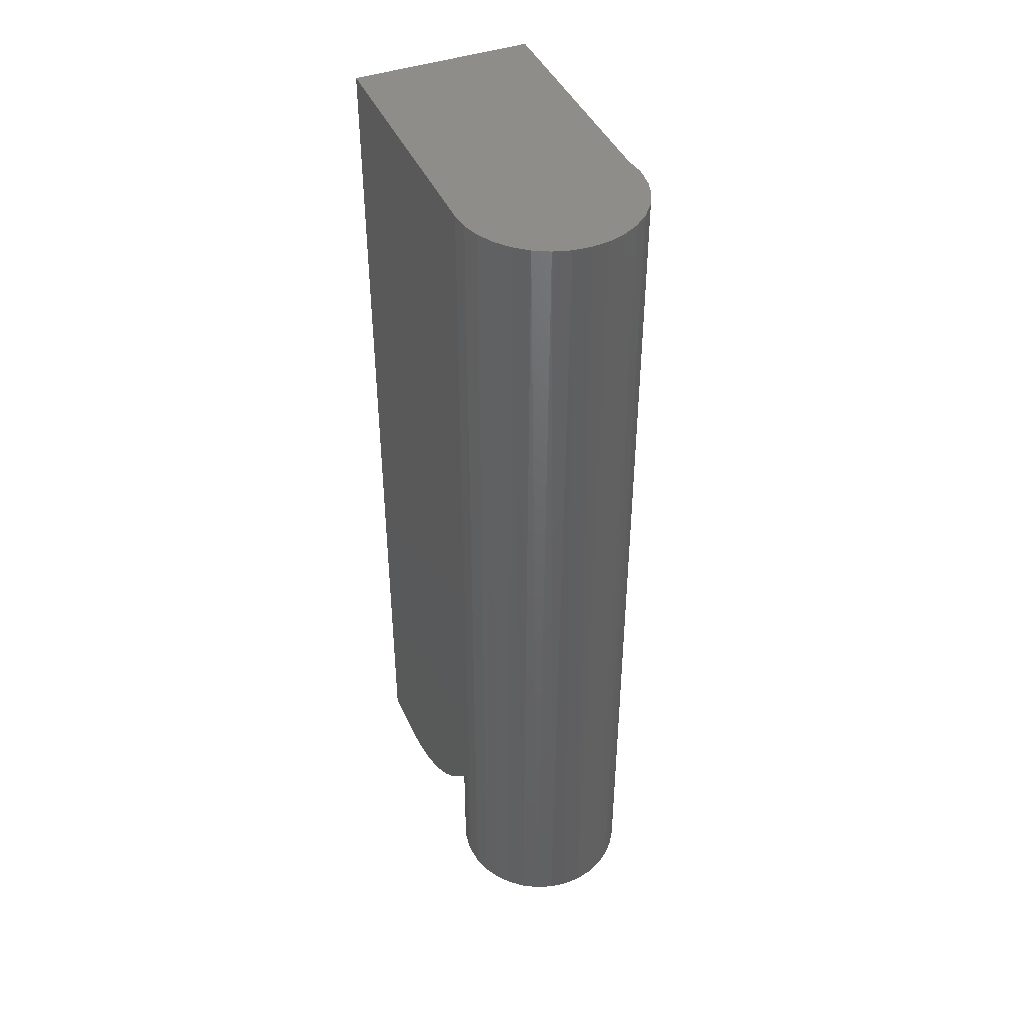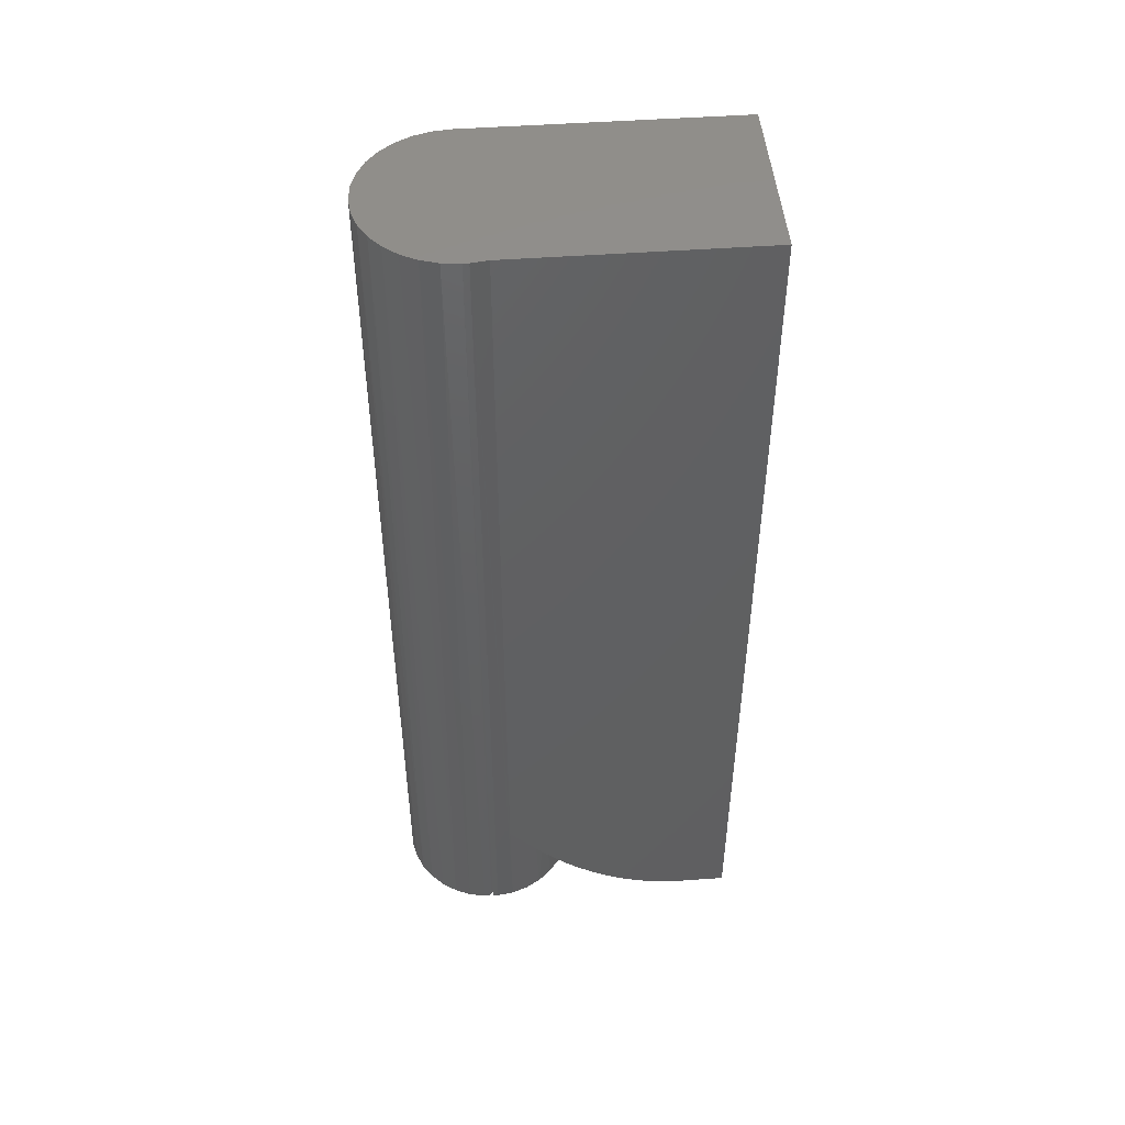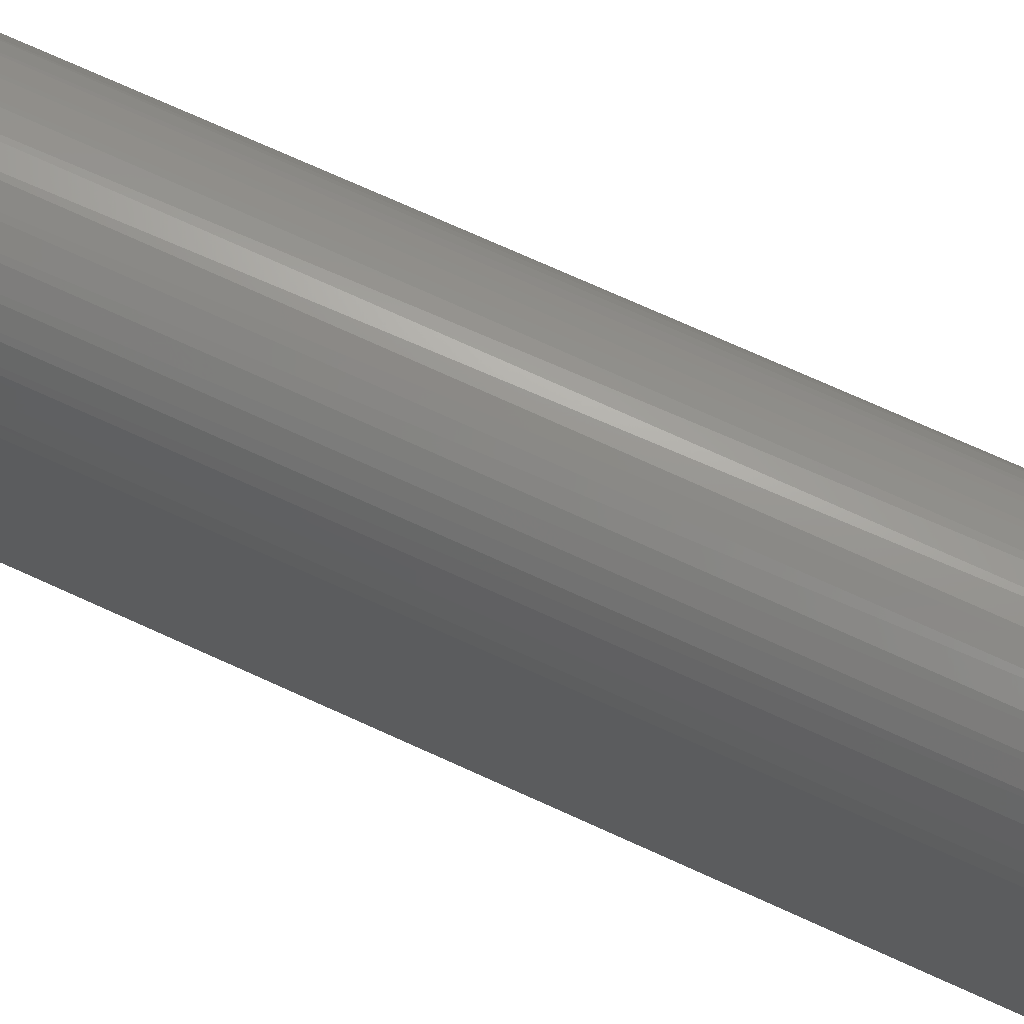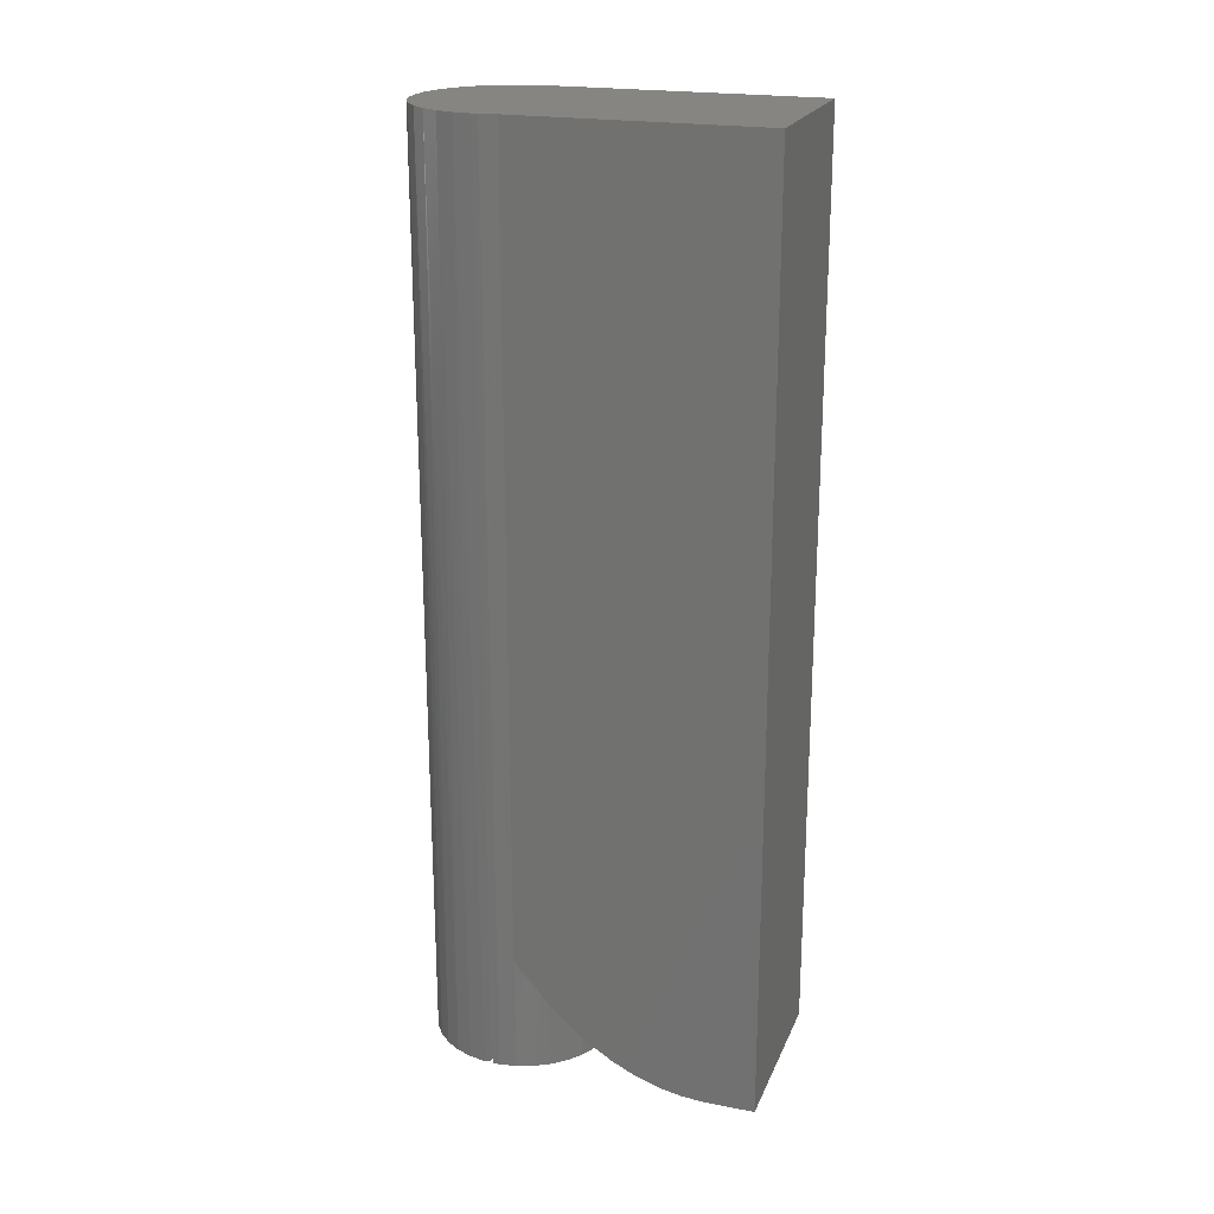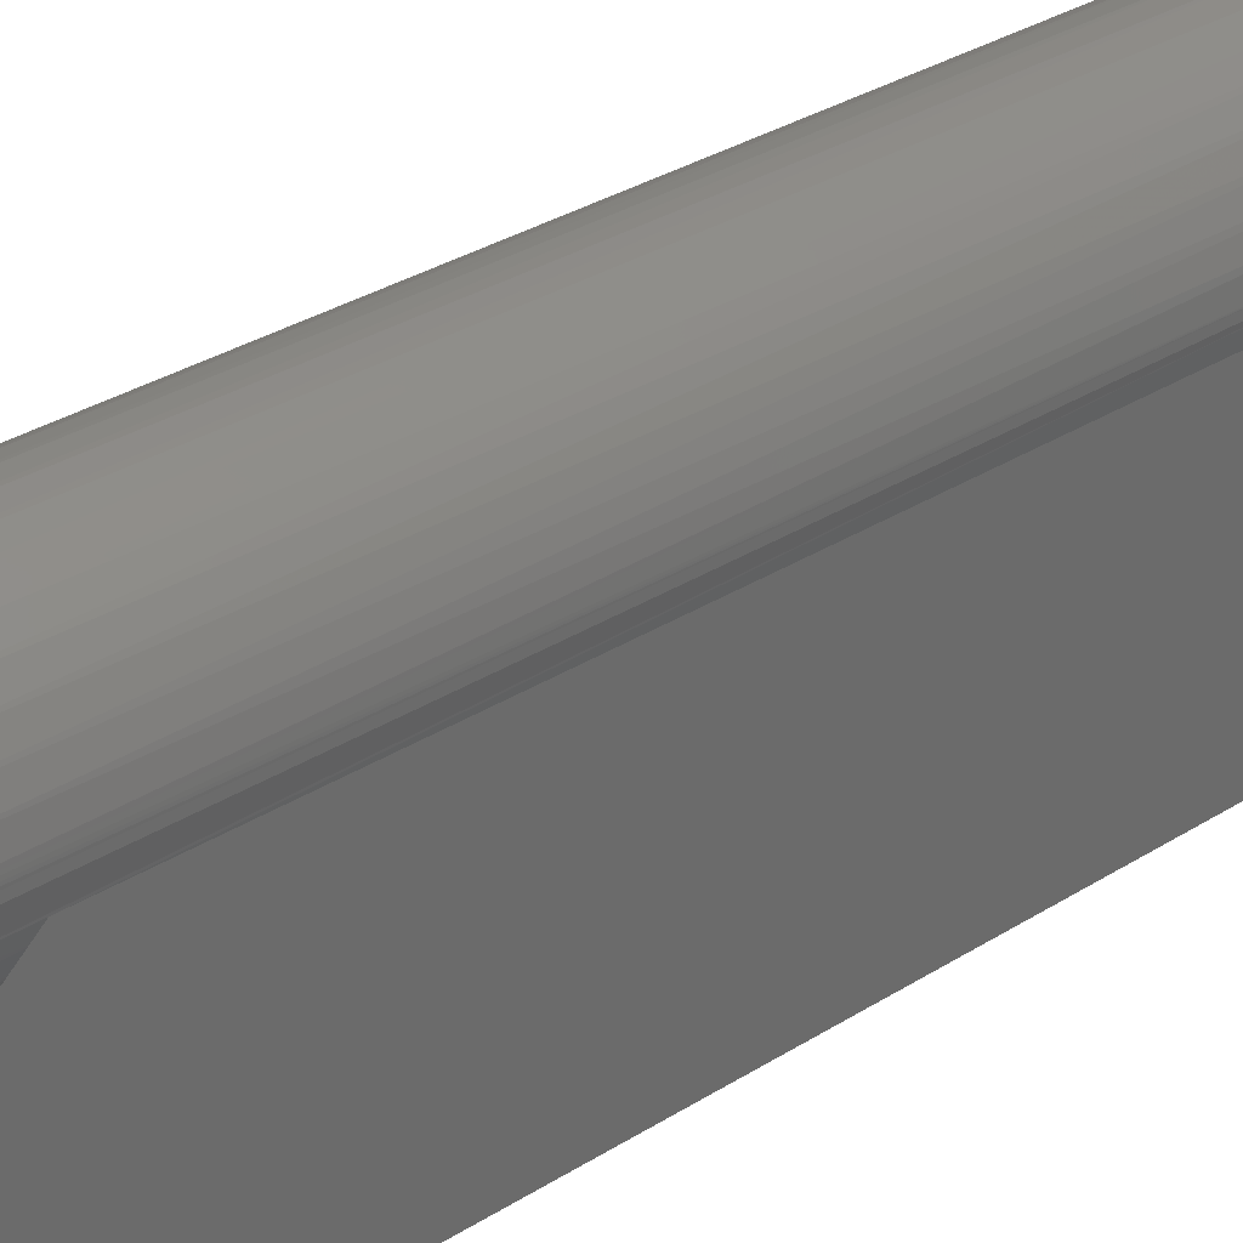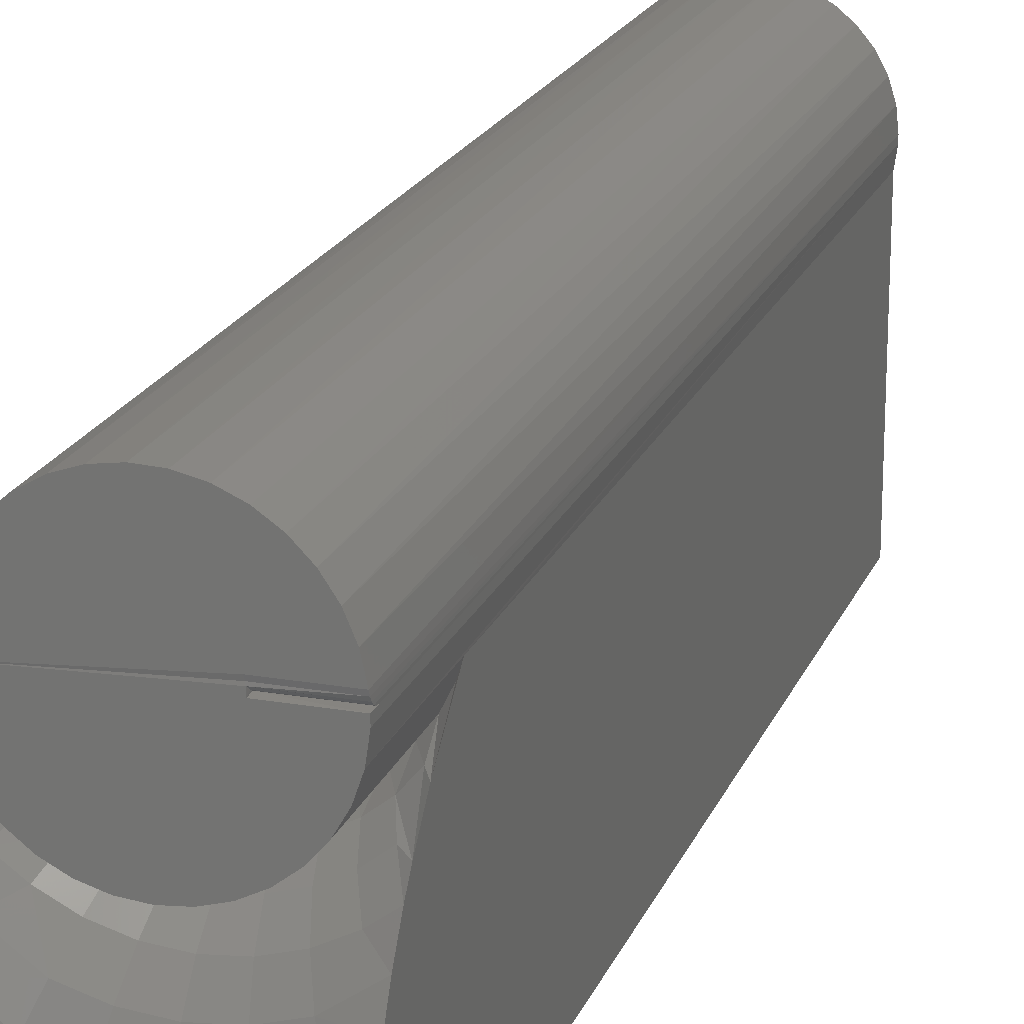
<metadata>
{"format":"stl","ext":"stl","renderer":"f3d","projection":"perspective","resolution":1024,"background":"white","views":[{"elev":42.7,"azim":-22.8,"up":"+Y"},{"elev":47.7,"azim":85.3,"up":"+Y"},{"elev":73.1,"azim":-65.6,"up":"+Z"},{"elev":21.5,"azim":108.4,"up":"+Y"},{"elev":32.8,"azim":49.0,"up":"+Z"},{"elev":19.8,"azim":17.7,"up":"+Z"}]}
</metadata>
<code>
# stl→obj: 161 verts, 318 faces
v -0.003906 4.125e-18 0.1639
v 0.01046 4.845e-18 0.1625
v -0.01828 3.249e-18 0.1625
v -0.0321 2.251e-18 0.1583
v 0.02429 5.382e-18 0.1583
v -0.04486 1.168e-18 0.1516
v 0.03705 5.715e-18 0.1516
v -0.05608 4.092e-20 0.1425
v 0.04827 5.833e-18 0.1425
v 0.07031 3.918e-18 0.08594
v -0.07812 2.602e-19 0.09062
v 0.07031 8.5e-18 0.09062
v -0.0766 -3.181e-18 0.105
v 0.06879 4.89e-18 0.105
v -0.07226 -2.176e-18 0.1187
v 0.06444 5.413e-18 0.1187
v -0.06533 -1.088e-18 0.1314
v 0.05751 5.731e-18 0.1314
v 0.06842 3.069e-18 0.07254
v 0.06842 -3.574e-18 -0.125
v -0.07812 -1.171e-17 -0.125
v 0.02924 -0.7496 0.09606
v -0.07812 -0.75 0.09062
v 0.02946 -0.75 0.09456
v 0.02877 -0.75 0.09844
v 0.006117 -0.75 0.1632
v -0.007821 -0.75 0.1638
v -0.02162 -0.75 0.1617
v 0.0197 -0.75 0.16
v -0.0348 -0.75 0.1572
v 0.03246 -0.75 0.1544
v -0.04688 -0.75 0.1502
v 0.04393 -0.75 0.1464
v -0.05746 -0.75 0.1411
v 0.05371 -0.75 0.1365
v 0.05658 -0.75 0.04642
v -0.05514 -0.75 0.03577
v 0.04733 -0.75 0.03577
v -0.04405 -0.75 0.02705
v 0.03623 -0.75 0.02705
v -0.0315 -0.75 0.02059
v 0.02369 -0.75 0.02059
v -0.01796 -0.75 0.01662
v 0.01014 -0.75 0.01662
v -0.003906 -0.75 0.01528
v -0.0767 -0.75 0.1045
v -0.07812 -0.75 0.08594
v -0.0761 -0.75 0.07197
v 0.06828 -0.75 0.07197
v 0.07031 -0.75 0.08594
v 0.07031 -0.75 0.09062
v 0.02969 -0.75 0.09062
v 0.06147 -0.75 0.1249
v -0.06614 -0.75 0.1302
v 0.06692 -0.75 0.1121
v -0.07263 -0.75 0.1178
v 0.06987 -0.75 0.09844
v 0.06365 -0.75 0.05864
v -0.07146 -0.75 0.05864
v -0.0644 -0.75 0.04642
v -0.07812 -0.6358 0.08522
v -0.07812 -0.6395 0.08316
v -0.07812 -0.6384 0.08391
v -0.07812 -0.75 -0.125
v -0.07812 -0.75 -0.08636
v -0.07812 -0.7485 -0.06623
v -0.07812 -0.7444 -0.04674
v -0.07812 -0.7374 -0.02695
v -0.07812 -0.7283 -0.008718
v -0.07812 -0.7159 0.01026
v -0.07812 -0.707 0.02169
v -0.07812 -0.6885 0.04178
v -0.07812 -0.655 0.07144
v -0.07812 -0.6458 0.07857
v 0.06842 -0.75 -0.125
v 0.05928 -0.6529 0.05048
v 0.05082 -0.6522 0.03931
v 0.04056 -0.6514 0.03004
v 0.02894 -0.6504 0.02293
v 0.01641 -0.6493 0.01811
v 0.00338 -0.6481 0.01563
v -0.009759 -0.6468 0.01551
v -0.02266 -0.6453 0.01768
v -0.03498 -0.6438 0.02208
v -0.04638 -0.6421 0.02861
v 0.06842 -0.6536 0.07254
v -0.07617 -0.6348 0.07227
v -0.07176 -0.6367 0.05929
v -0.07812 -0.634 0.08581
v -0.07812 -0.6328 0.08594
v 0.06554 -0.6534 0.06314
v -0.06512 -0.6386 0.04745
v -0.05655 -0.6404 0.03714
v 0.02969 -0.7446 0.09101
v 0.07031 -0.7422 0.09062
v 0.02969 -0.7422 0.09062
v 0.02965 -0.7468 0.09213
v 0.02953 -0.7485 0.09387
v 0.06842 -0.75 -0.08636
v 0.06842 -0.7444 -0.04674
v 0.06842 -0.7485 -0.06623
v 0.06842 -0.6885 0.04178
v 0.06842 -0.707 0.02169
v 0.06842 -0.7159 0.01026
v 0.06842 -0.7283 -0.008718
v 0.06842 -0.7374 -0.02695
v -0.06641 -0.7477 -0.06644
v -0.04956 -0.75 -0.09569
v 0.05859 -0.7477 -0.06568
v 0.03985 -0.75 -0.09569
v -0.07172 -0.6777 0.04159
v -0.07355 -0.6557 0.05795
v -0.06885 -0.6979 0.02191
v -0.06141 -0.6777 0.02977
v -0.0663 -0.6557 0.04548
v -0.05682 -0.6557 0.03462
v -0.06268 -0.7157 -0.001305
v -0.0509 -0.7303 -0.02715
v -0.04545 -0.6557 0.02575
v -0.03261 -0.6557 0.0192
v -0.01988 -0.75 -0.1004
v -0.03568 -0.7477 -0.07529
v -0.01998 -0.6777 0.008658
v 0.01017 -0.75 -0.1004
v -0.003836 -0.7477 -0.07815
v -0.004353 -0.6777 0.007257
v 0.02797 -0.7477 -0.07491
v 0.01126 -0.6777 0.008847
v 0.02628 -0.6777 0.01337
v 0.05407 -0.7157 -0.0005976
v 0.04261 -0.7303 -0.02658
v 0.04017 -0.6777 0.02067
v 0.05996 -0.6979 0.02269
v 0.05242 -0.6777 0.03046
v 0.0626 -0.6777 0.04241
v -0.05485 -0.6979 0.01099
v -0.05834 -0.7411 -0.04599
v -0.03506 -0.6777 0.013
v 0.05027 -0.7411 -0.04534
v 0.0461 -0.6979 0.0116
v -0.04904 -0.6777 0.02012
v -0.03903 -0.6979 0.002927
v -0.04438 -0.7157 -0.01063
v -0.02197 -0.6979 -0.001987
v -0.02465 -0.7157 -0.01631
v -0.02792 -0.7303 -0.03377
v -0.03164 -0.7411 -0.05368
v -0.004288 -0.6979 -0.003572
v -0.004199 -0.7157 -0.01815
v -0.004092 -0.7303 -0.0359
v -0.003969 -0.7411 -0.05616
v 0.01338 -0.6979 -0.001772
v 0.01623 -0.7157 -0.01606
v 0.0197 -0.7303 -0.03348
v 0.02367 -0.7411 -0.05335
v 0.03038 -0.6979 0.003347
v 0.03589 -0.7157 -0.01014
v 0.07012 -0.7496 0.09607
v 0.07028 -0.7485 0.09387
v 0.07036 -0.7468 0.09213
v 0.07039 -0.7446 0.09101
f 1 2 3
f 4 3 2
f 5 4 2
f 6 4 5
f 7 6 5
f 8 6 7
f 9 8 7
f 10 11 12
f 12 11 13
f 12 13 14
f 14 13 15
f 14 15 16
f 16 15 17
f 16 17 18
f 18 17 8
f 18 8 9
f 10 19 11
f 11 19 20
f 11 20 21
f 22 23 24
f 23 22 25
f 26 27 28
f 26 28 29
f 28 30 29
f 29 30 31
f 31 30 32
f 31 32 33
f 33 32 34
f 33 34 35
f 36 37 38
f 38 37 39
f 38 39 40
f 40 39 41
f 40 41 42
f 42 41 43
f 42 43 44
f 44 43 45
f 23 25 46
f 47 48 49
f 47 49 50
f 47 50 51
f 47 51 52
f 23 47 52
f 23 52 24
f 35 34 53
f 53 34 54
f 53 54 55
f 55 54 56
f 55 56 57
f 57 56 46
f 57 46 25
f 49 48 58
f 58 48 59
f 58 59 36
f 36 59 60
f 36 60 37
f 23 61 47
f 23 11 61
f 61 62 63
f 11 21 61
f 64 65 66
f 64 66 67
f 64 67 68
f 64 68 69
f 64 69 70
f 64 70 71
f 64 71 72
f 64 72 73
f 64 73 74
f 64 74 62
f 64 62 61
f 64 61 21
f 21 20 64
f 64 20 75
f 58 36 76
f 77 76 36
f 36 38 77
f 78 77 38
f 38 40 78
f 79 78 40
f 40 42 79
f 80 79 42
f 42 44 80
f 81 80 44
f 44 45 81
f 81 45 82
f 82 45 43
f 82 43 83
f 83 43 41
f 83 41 84
f 84 41 39
f 84 39 85
f 85 39 37
f 10 50 49
f 10 49 86
f 10 86 19
f 87 88 59
f 87 59 48
f 87 48 47
f 87 47 61
f 87 61 89
f 87 89 90
f 86 49 91
f 91 49 58
f 91 58 76
f 59 88 60
f 60 88 92
f 60 92 37
f 37 92 93
f 37 93 85
f 51 94 52
f 51 95 94
f 96 94 95
f 52 94 97
f 52 97 98
f 52 98 24
f 99 100 101
f 75 20 19
f 75 19 86
f 75 86 102
f 75 102 103
f 75 103 104
f 75 104 105
f 75 105 106
f 75 106 100
f 75 100 99
f 65 107 66
f 65 108 107
f 99 109 110
f 99 101 109
f 72 111 112
f 72 112 73
f 112 92 88
f 112 88 73
f 113 114 111
f 111 72 113
f 71 113 72
f 115 93 92
f 115 92 112
f 70 113 71
f 116 85 93
f 116 93 115
f 117 69 118
f 68 118 69
f 119 84 85
f 119 85 116
f 120 83 84
f 120 84 119
f 121 122 108
f 123 82 83
f 123 83 120
f 124 125 121
f 126 81 82
f 126 82 123
f 110 127 124
f 128 80 81
f 128 81 126
f 129 79 80
f 129 80 128
f 130 131 105
f 106 105 131
f 132 78 79
f 132 79 129
f 104 103 133
f 133 130 104
f 134 77 78
f 134 78 132
f 103 102 135
f 135 134 103
f 135 76 77
f 135 77 134
f 86 91 102
f 102 91 76
f 76 135 102
f 136 70 117
f 69 117 70
f 118 68 137
f 137 68 67
f 137 67 107
f 67 66 107
f 123 120 138
f 131 139 106
f 100 106 139
f 139 109 100
f 100 109 101
f 130 133 140
f 130 105 104
f 87 90 89
f 87 89 61
f 87 61 63
f 87 63 62
f 87 62 74
f 87 74 73
f 87 73 88
f 114 116 111
f 111 116 115
f 111 115 112
f 119 116 141
f 141 116 114
f 141 114 136
f 136 114 113
f 136 113 70
f 120 119 138
f 138 119 141
f 138 141 142
f 142 141 136
f 142 136 143
f 143 136 117
f 143 117 118
f 123 138 144
f 144 138 142
f 144 142 145
f 145 142 143
f 145 143 146
f 146 143 118
f 146 118 147
f 147 118 137
f 147 137 122
f 122 137 107
f 122 107 108
f 126 123 148
f 148 123 144
f 148 144 149
f 149 144 145
f 149 145 150
f 150 145 146
f 150 146 151
f 151 146 147
f 151 147 125
f 125 147 122
f 125 122 121
f 128 126 152
f 152 126 148
f 152 148 153
f 153 148 149
f 153 149 154
f 154 149 150
f 154 150 155
f 155 150 151
f 155 151 127
f 127 151 125
f 127 125 124
f 129 128 156
f 156 128 152
f 156 152 157
f 157 152 153
f 157 153 131
f 131 153 154
f 131 154 139
f 139 154 155
f 139 155 109
f 109 155 127
f 109 127 110
f 132 129 140
f 140 129 156
f 140 156 130
f 130 156 157
f 130 157 131
f 132 140 134
f 134 140 133
f 134 133 103
f 24 158 22
f 158 24 159
f 159 24 98
f 159 98 160
f 160 98 97
f 160 97 161
f 161 97 94
f 161 94 95
f 95 94 96
f 57 25 158
f 158 25 22
f 57 14 55
f 57 158 14
f 17 34 8
f 8 34 32
f 8 32 6
f 6 32 30
f 6 30 4
f 4 30 28
f 4 28 3
f 3 28 27
f 3 27 1
f 1 27 26
f 1 26 2
f 2 26 29
f 2 29 5
f 5 29 31
f 5 31 7
f 7 31 33
f 7 33 9
f 9 33 35
f 9 35 18
f 18 35 53
f 18 53 16
f 16 53 55
f 16 55 14
f 95 160 161
f 12 14 158
f 12 158 159
f 12 159 160
f 12 160 95
f 11 23 13
f 13 23 46
f 13 46 15
f 15 46 56
f 15 56 17
f 17 56 54
f 17 54 34
f 10 95 50
f 10 12 95
f 50 95 51
f 64 108 65
f 64 121 108
f 75 99 110
f 75 110 124
f 75 124 121
f 75 121 64

</code>
